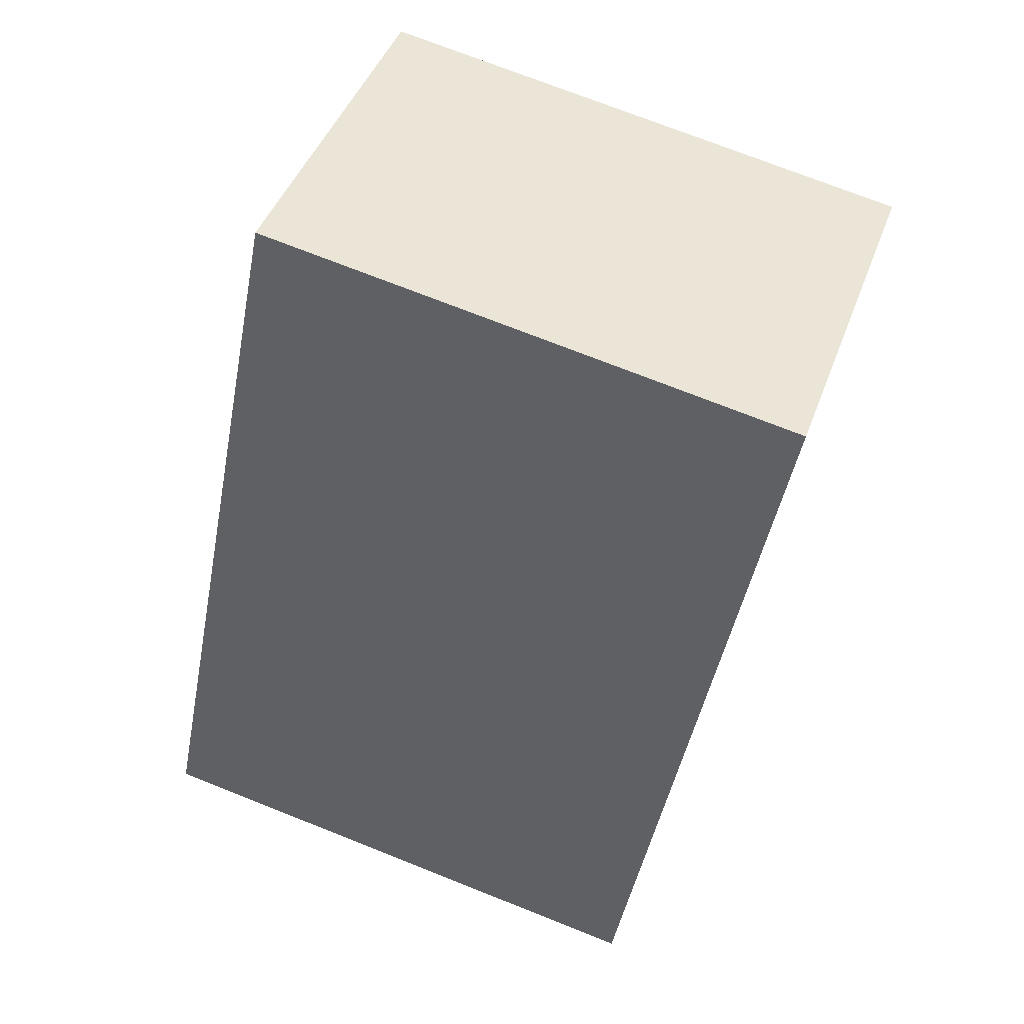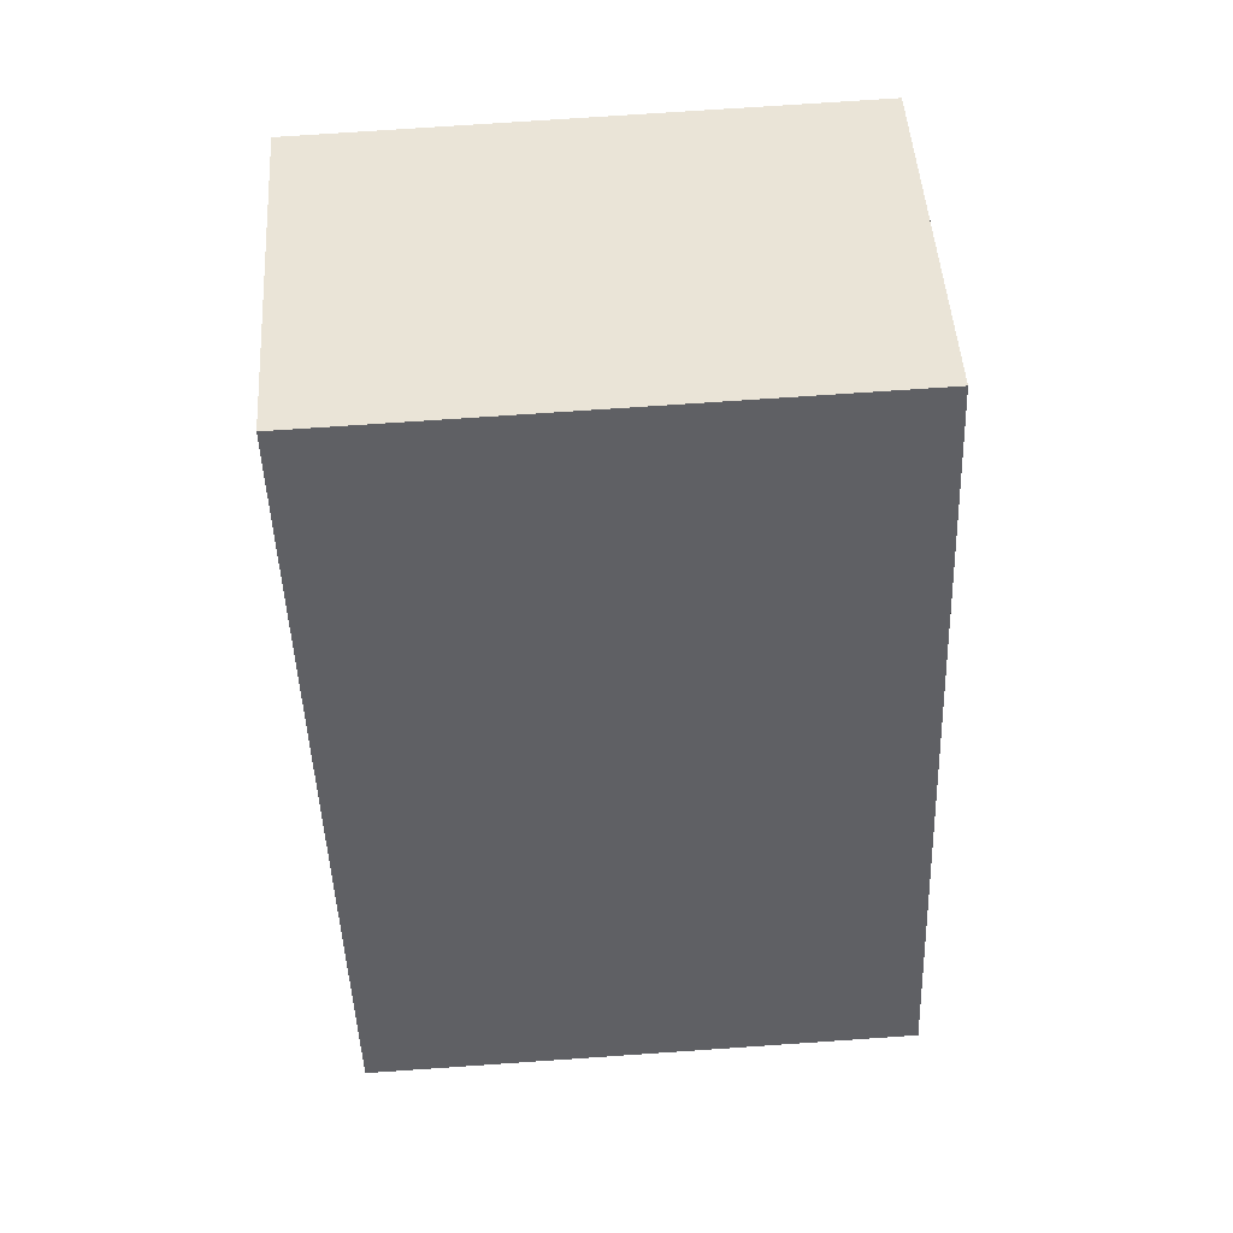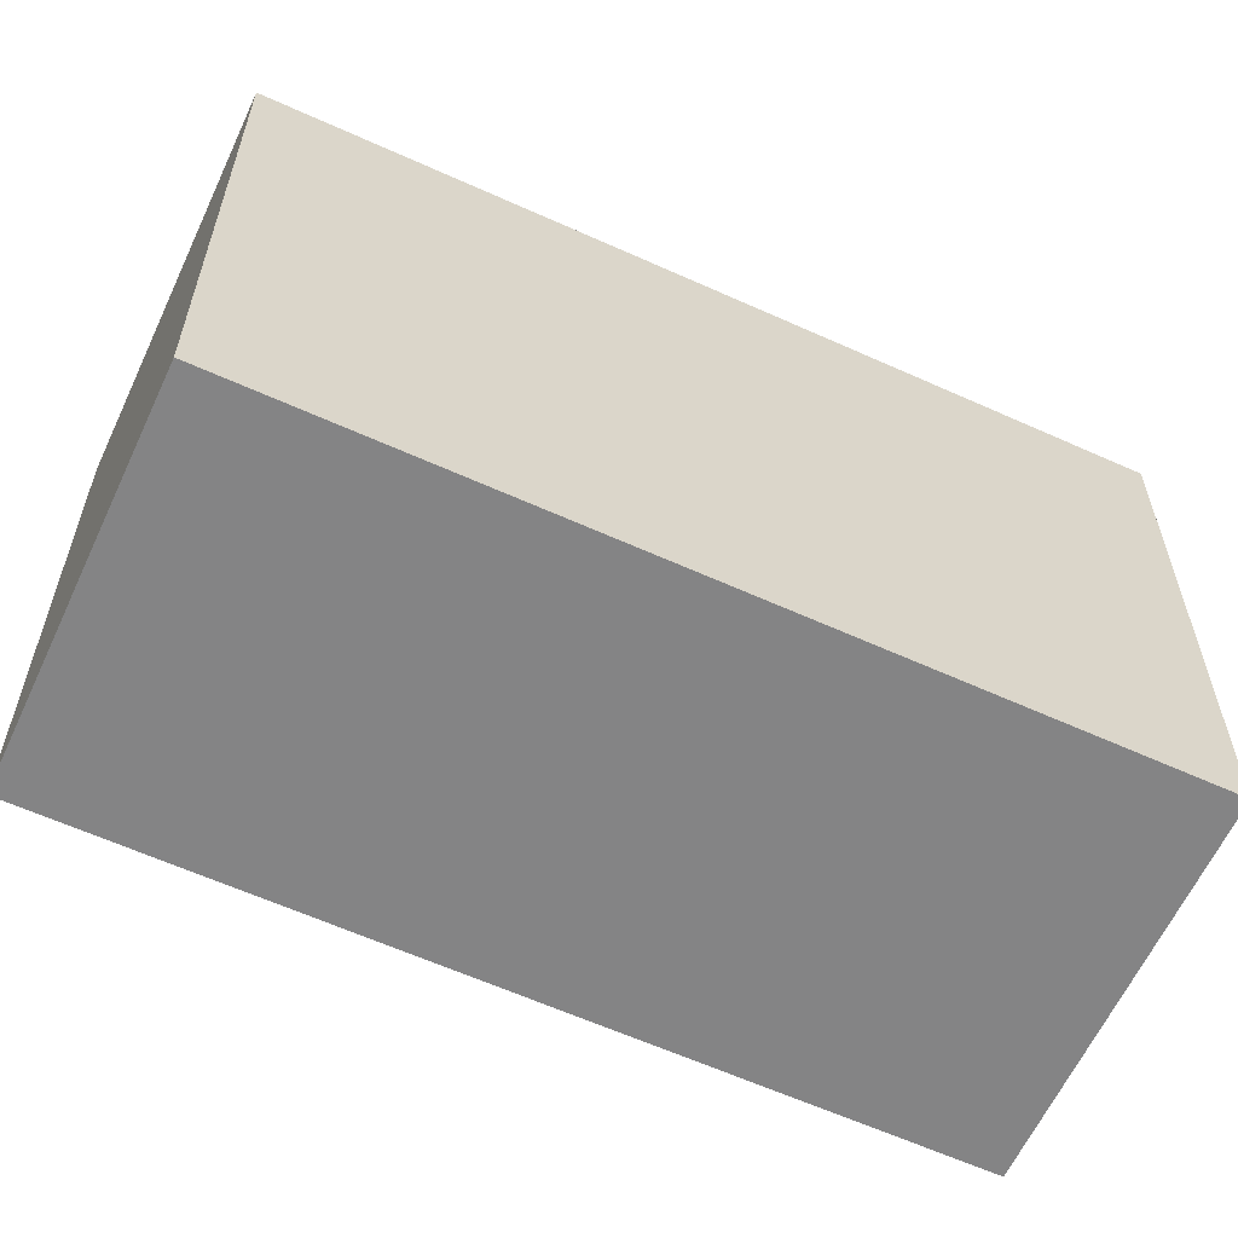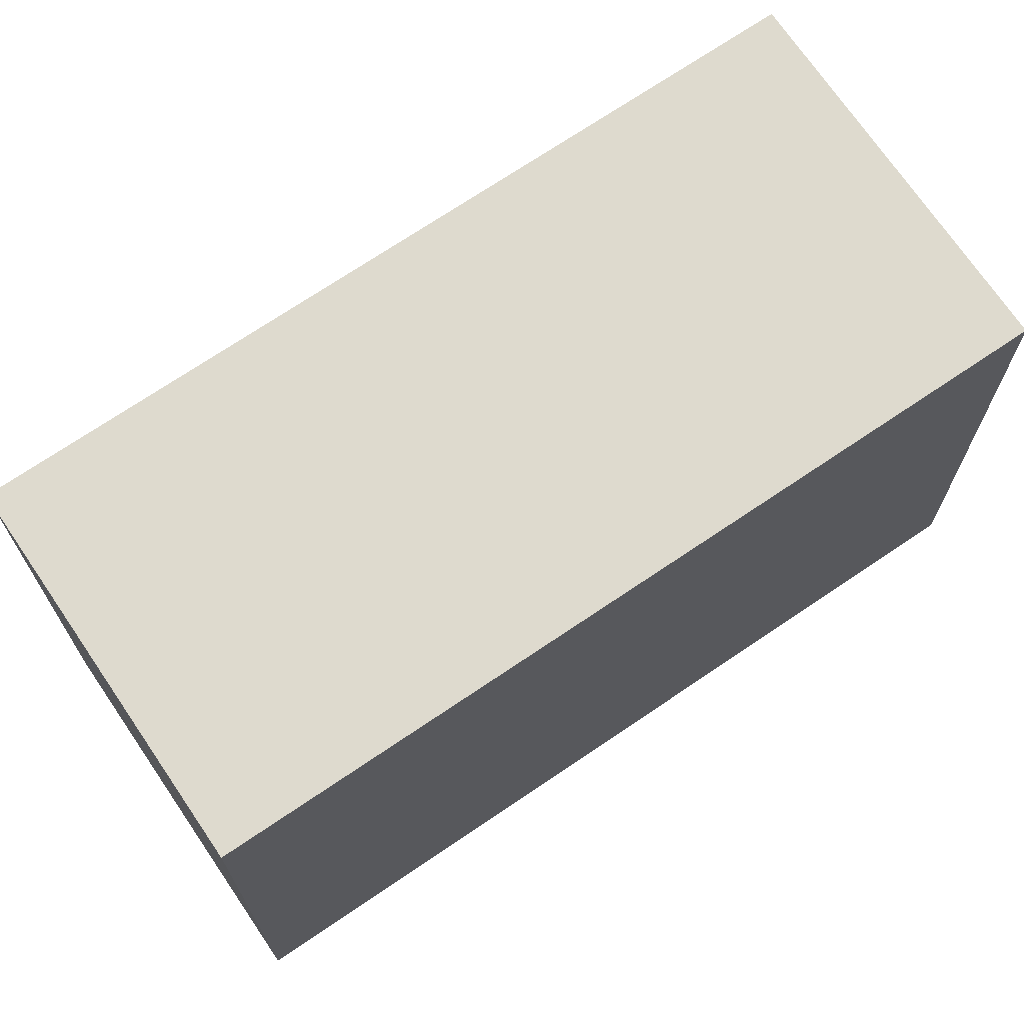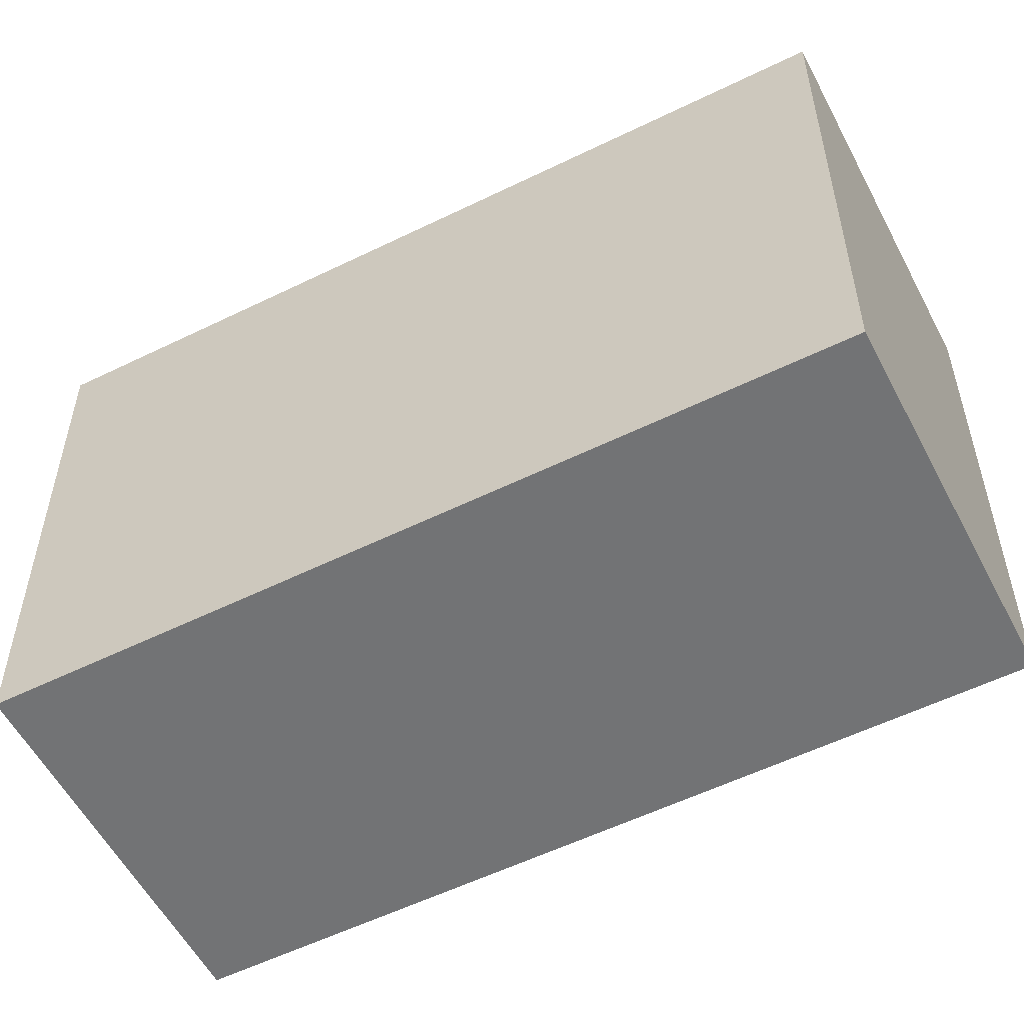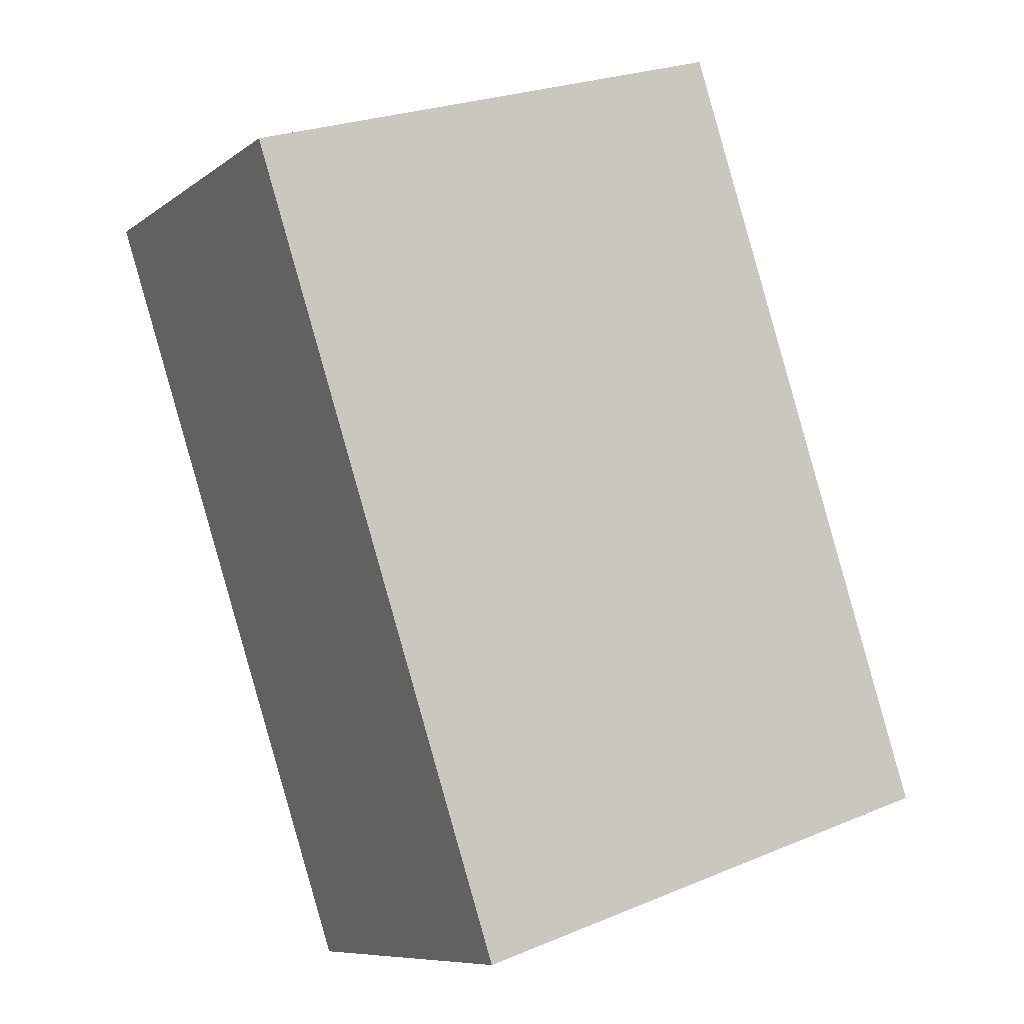
<metadata>
{"format":"obj","ext":"obj","renderer":"f3d","projection":"perspective","resolution":1024,"background":"white","views":[{"elev":73.4,"azim":-68.4,"up":"+Z"},{"elev":74.5,"azim":-93.9,"up":"+Z"},{"elev":-61.5,"azim":-85.6,"up":"+Y"},{"elev":71.3,"azim":85.0,"up":"+Y"},{"elev":-55.7,"azim":146.4,"up":"+Y"},{"elev":25.2,"azim":-123.8,"up":"+Z"}]}
</metadata>
<code>
v  0 15.9 9.736e-16
v  21.68 15.9 15.96
v  9.749 15.9 -5.444
v  11.93 15.9 21.4
v  21.48 15.9 16.08
v  21.68 -9.775e-16 15.96
v  9.749 3.333e-16 -5.444
v  0 0 0
v  11.93 -1.31e-15 21.4
v  21.48 -9.844e-16 16.08
g defaultobject
f 1 2 3
f 2 1 4
f 2 4 5
f 6 3 2
f 3 6 7
f 7 1 3
f 1 7 8
f 8 4 1
f 4 8 9
f 5 6 2
f 6 5 4
f 6 4 10
f 10 4 9
f 6 8 7
f 8 6 10
f 8 10 9

</code>
